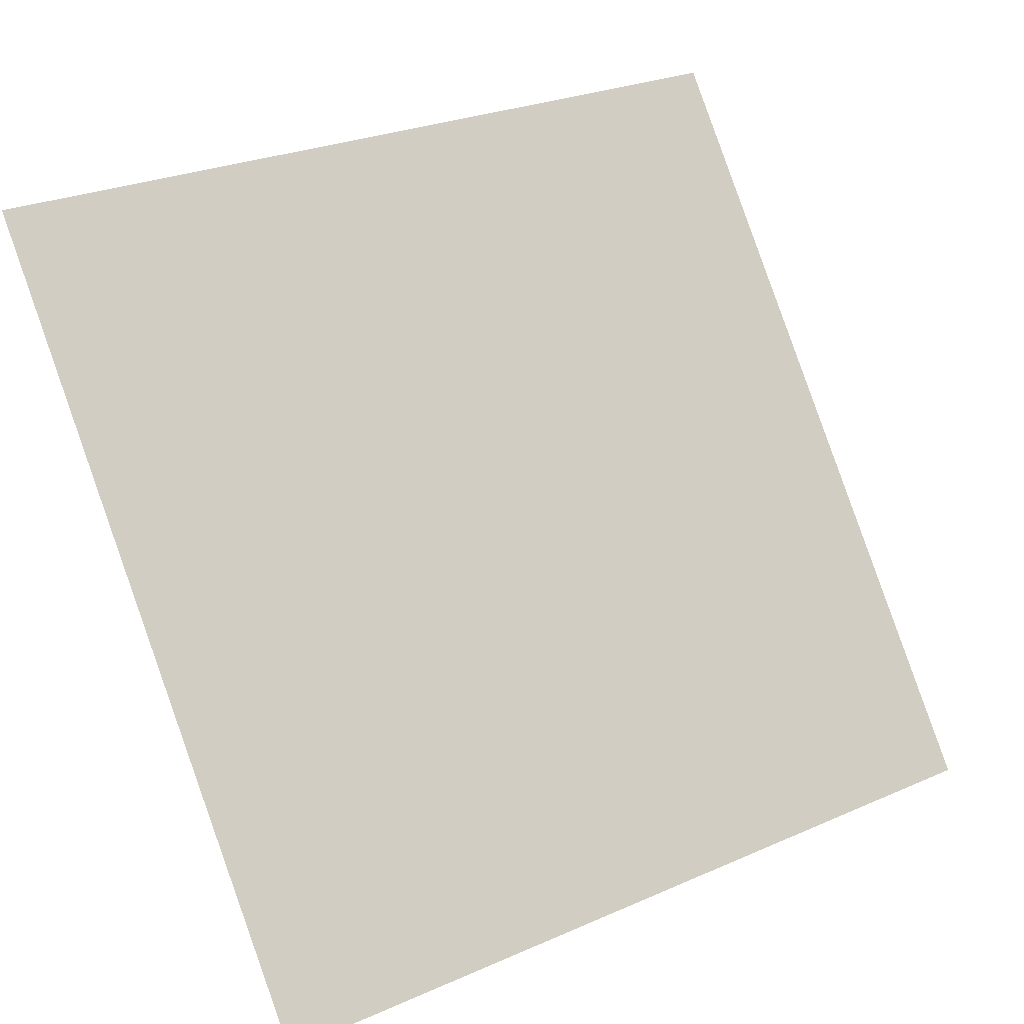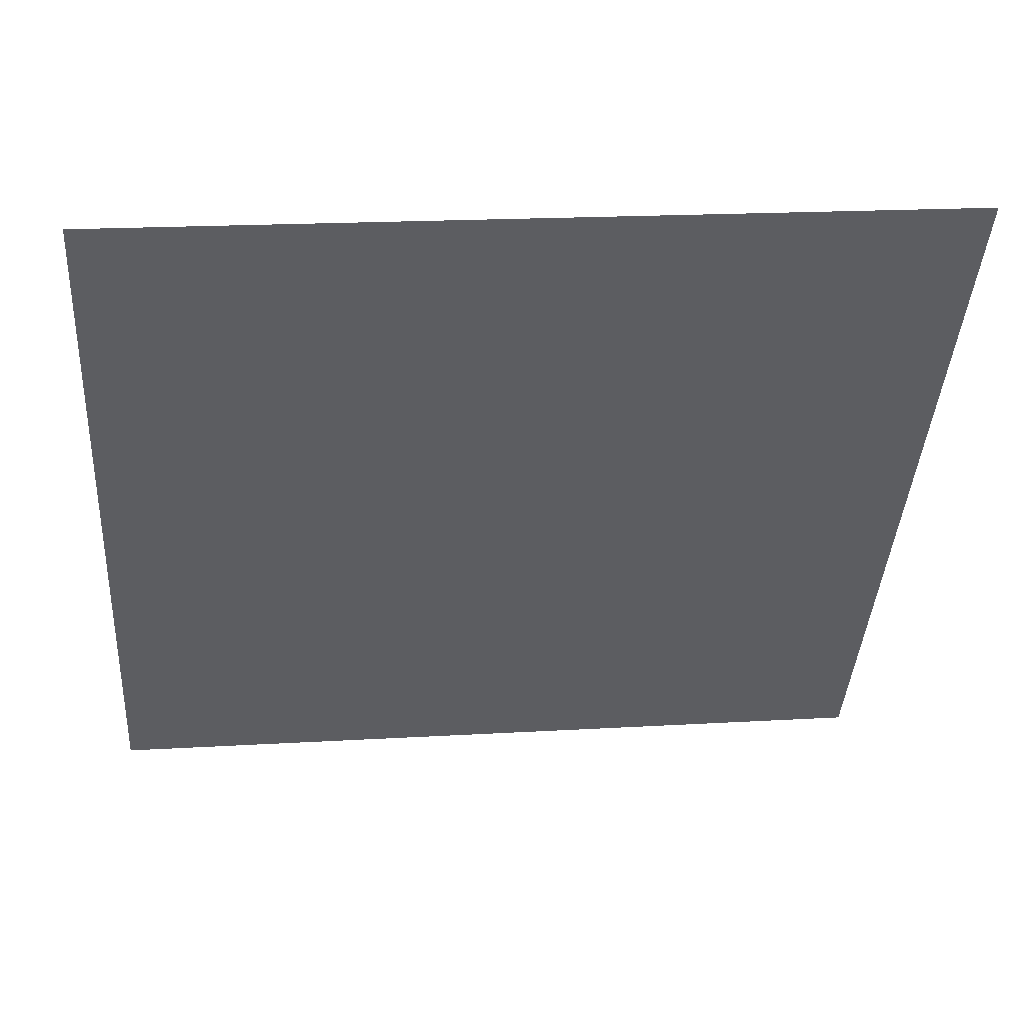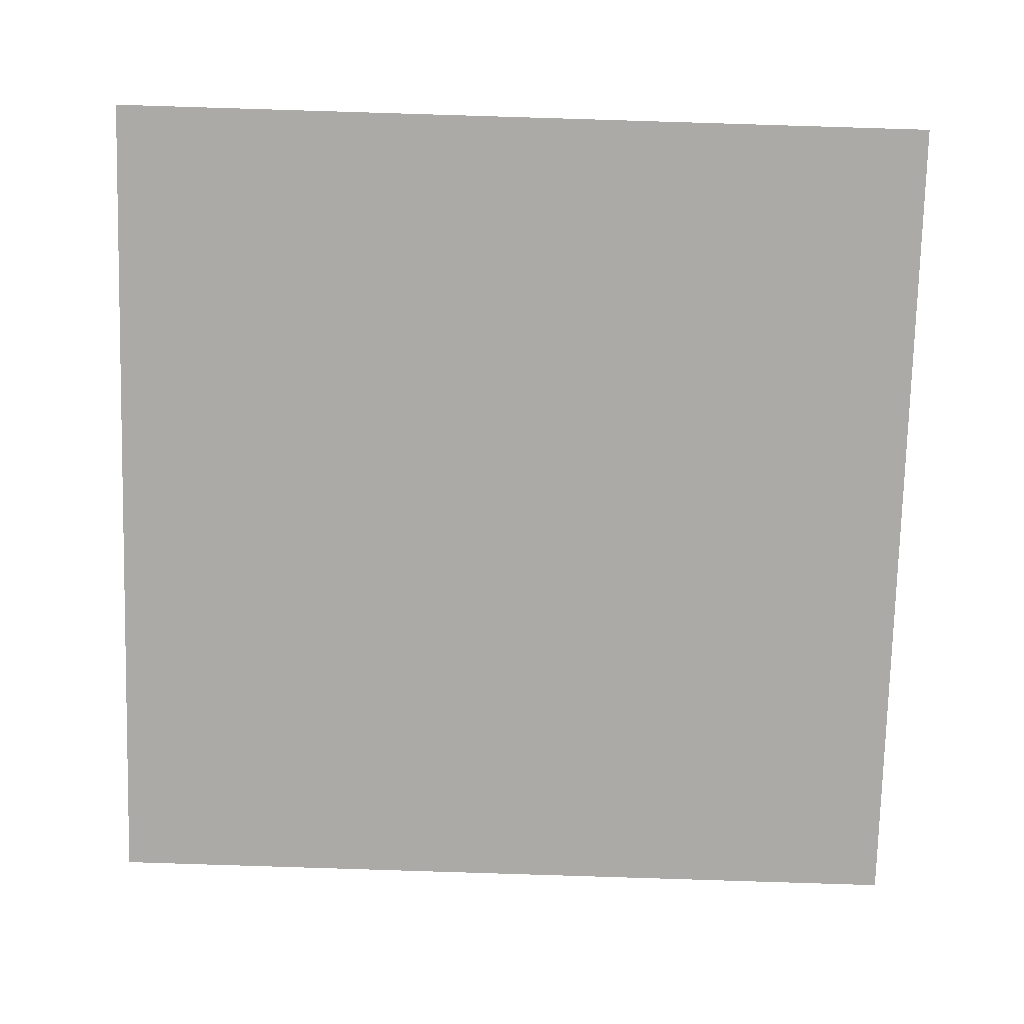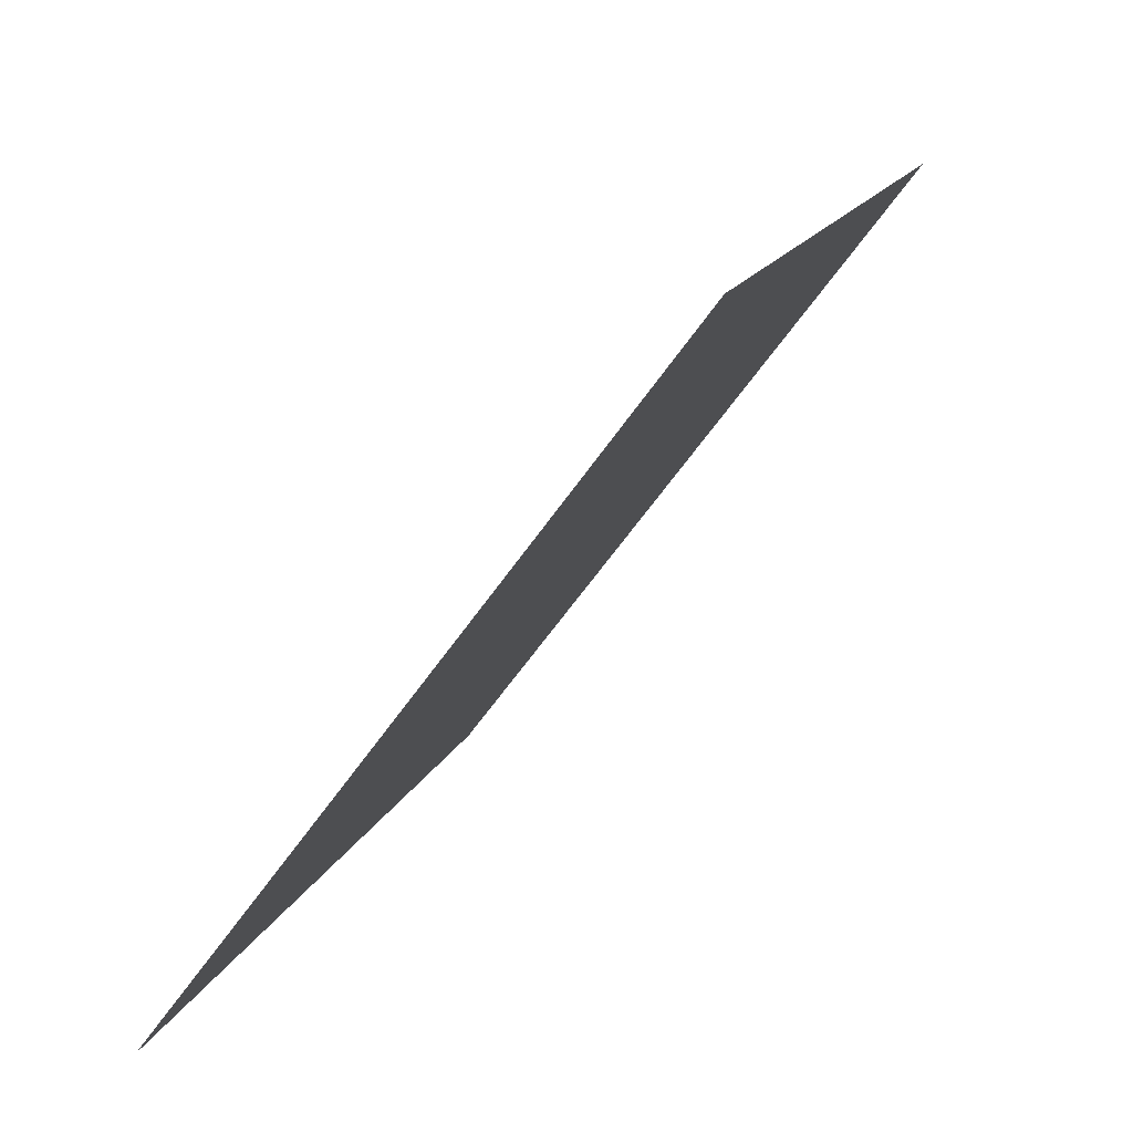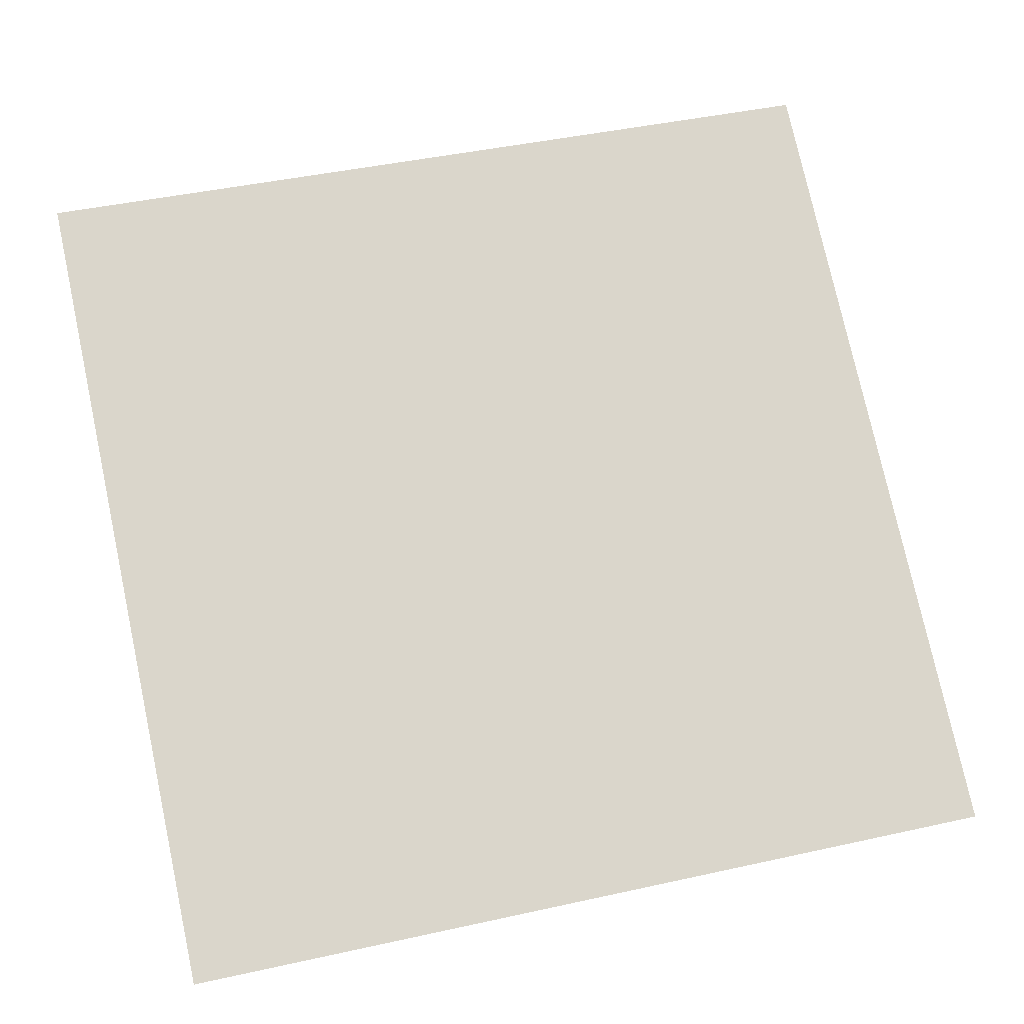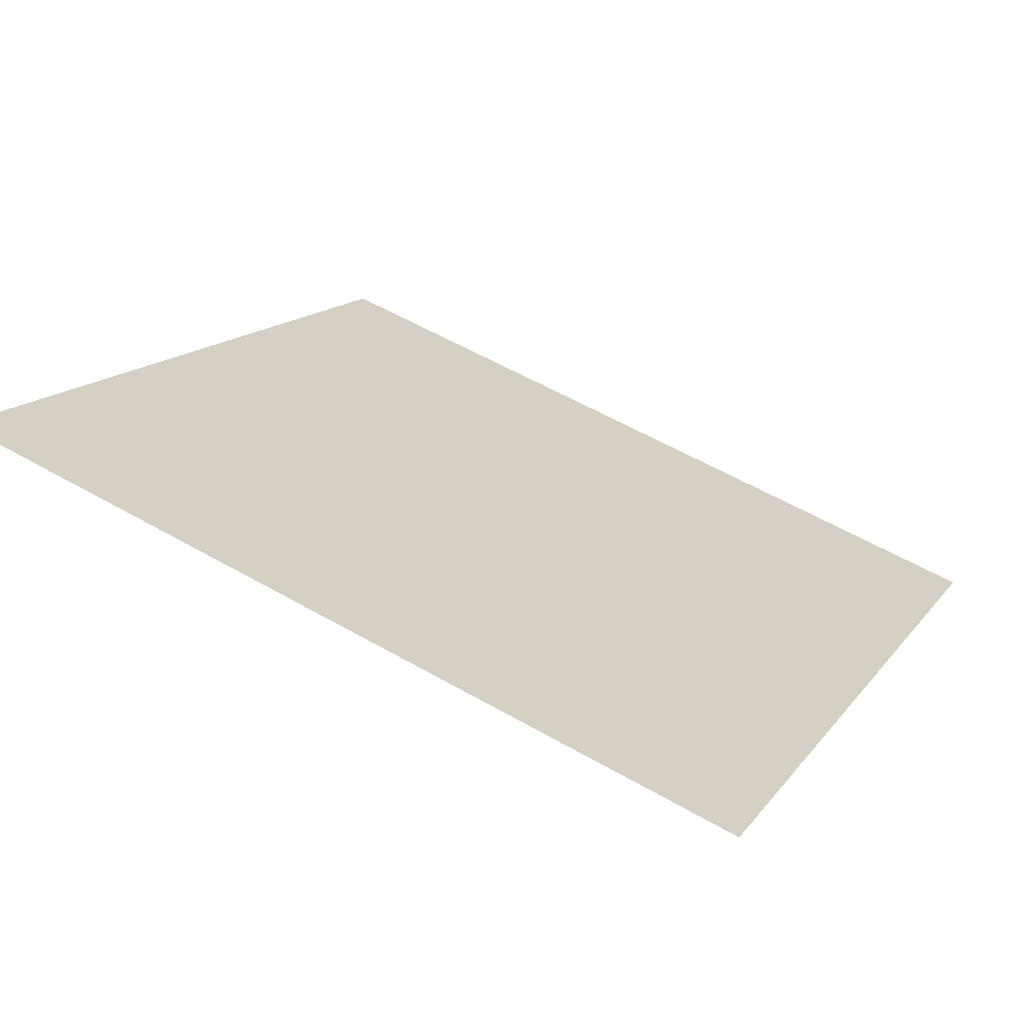
<metadata>
{"format":"obj","ext":"obj","renderer":"f3d","projection":"perspective","resolution":1024,"background":"white","views":[{"elev":27.8,"azim":-35.6,"up":"+Z"},{"elev":14.7,"azim":172.4,"up":"+Z"},{"elev":-39.1,"azim":-0.6,"up":"+Y"},{"elev":15.2,"azim":106.1,"up":"+Z"},{"elev":38.4,"azim":166.0,"up":"+Y"},{"elev":55.3,"azim":31.1,"up":"+Y"}]}
</metadata>
<code>
v 0.154 0.8806 0.6371
v 0.1474 0.8807 0.6372
v 0.1476 0.8846 0.6425
v 0.1541 0.8845 0.6424
f 4 3 2 1

</code>
